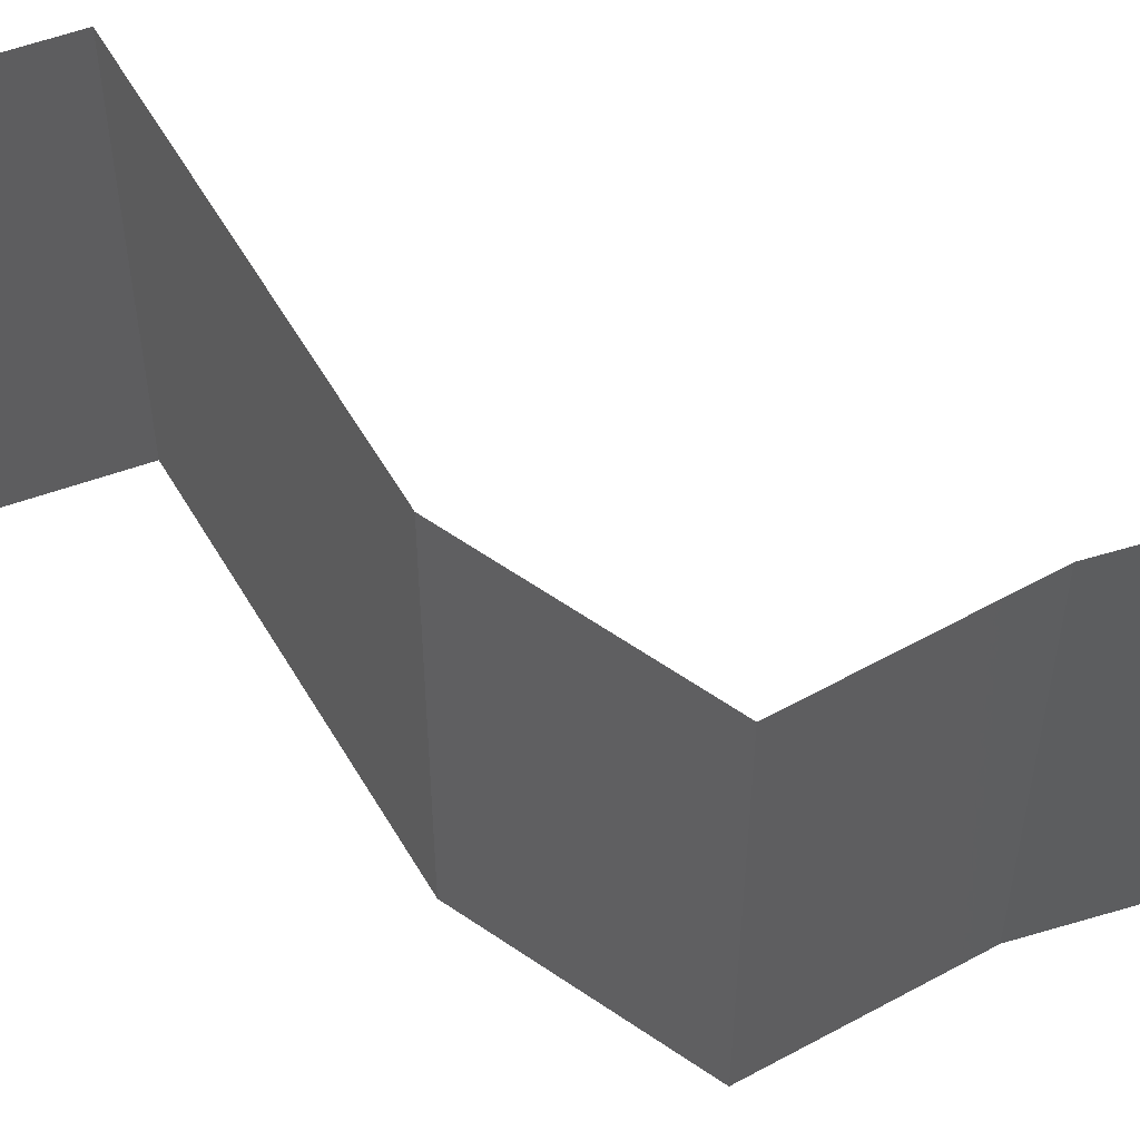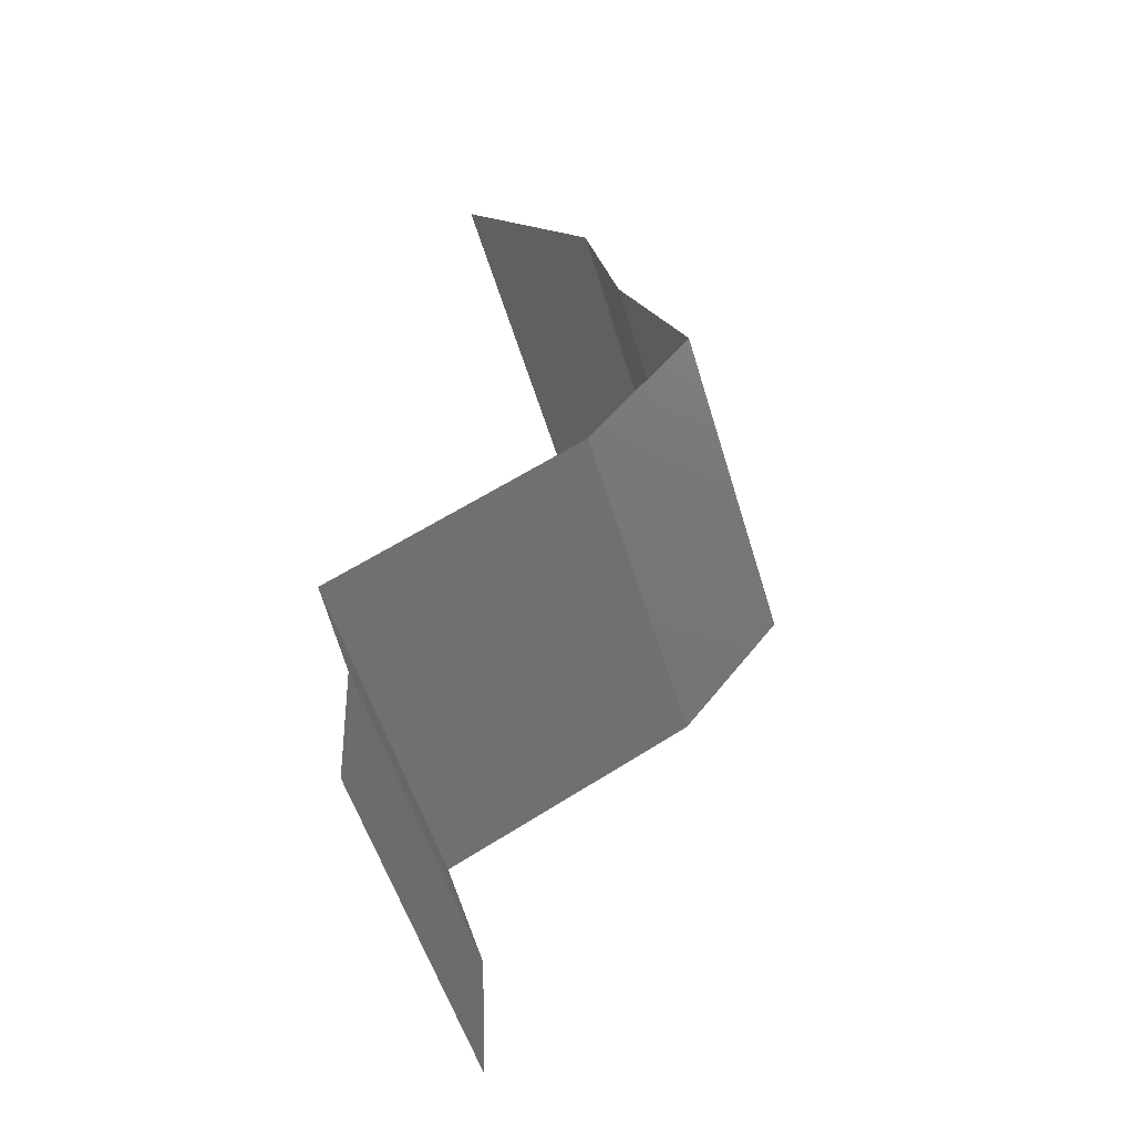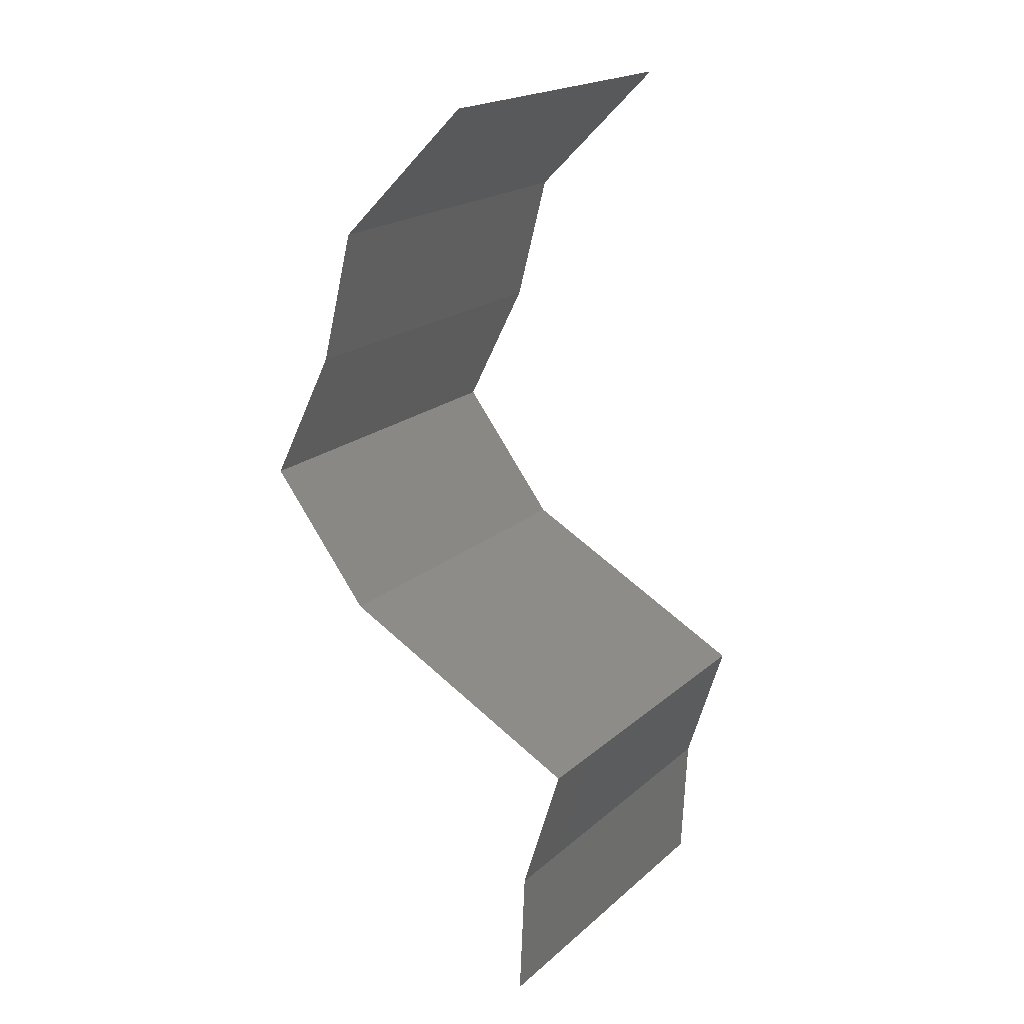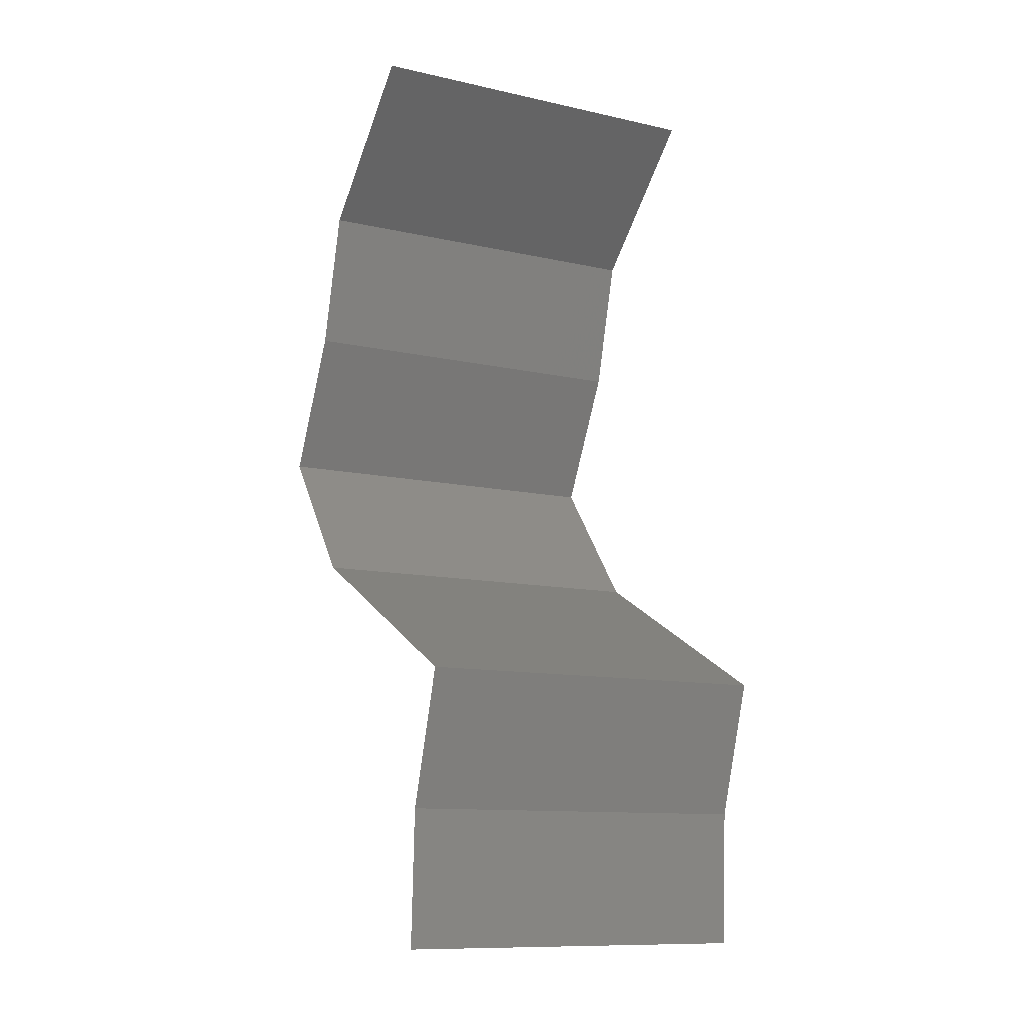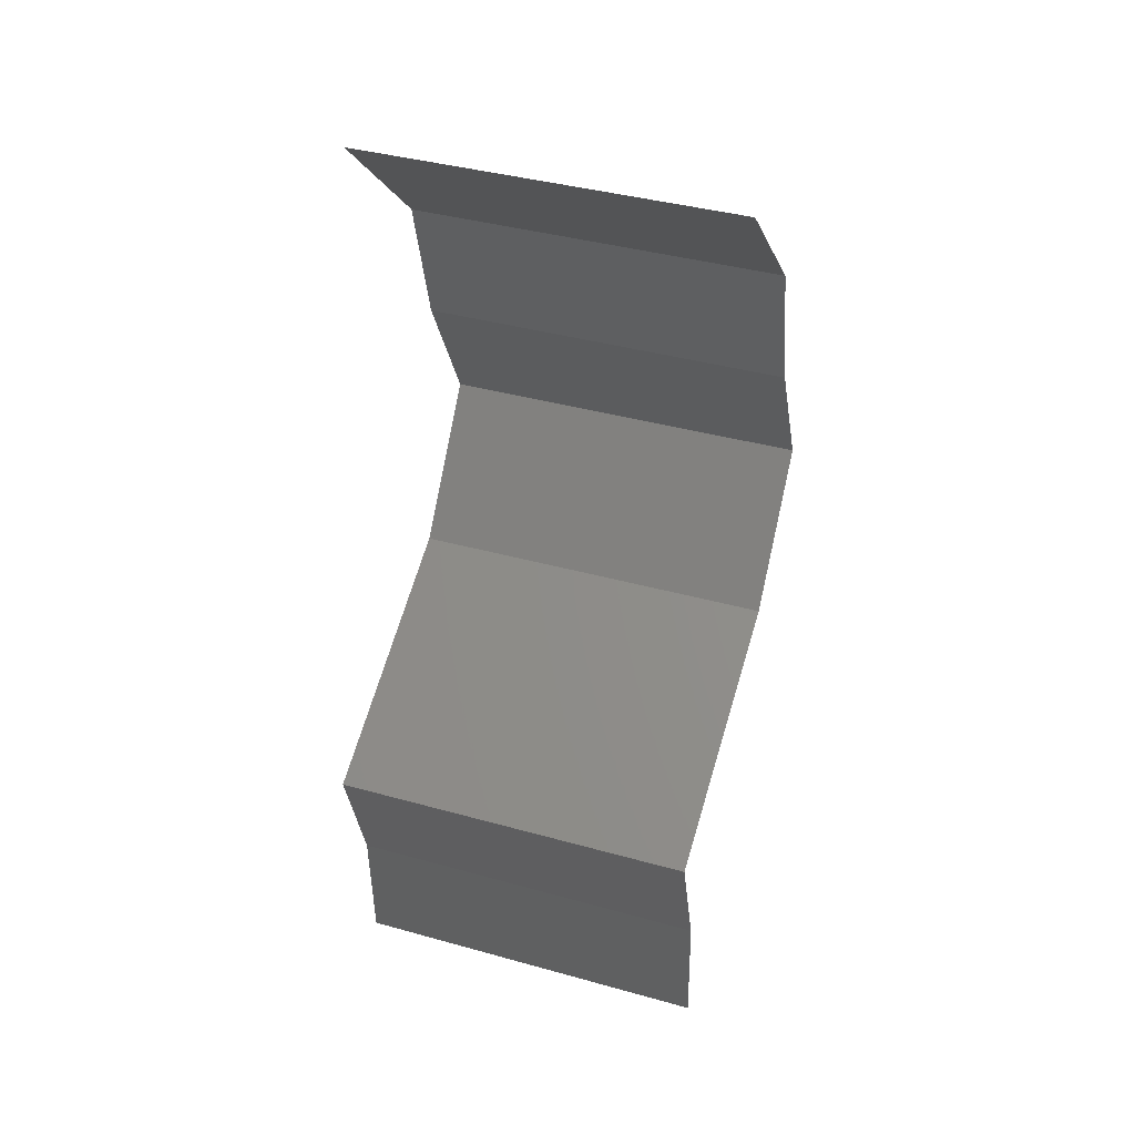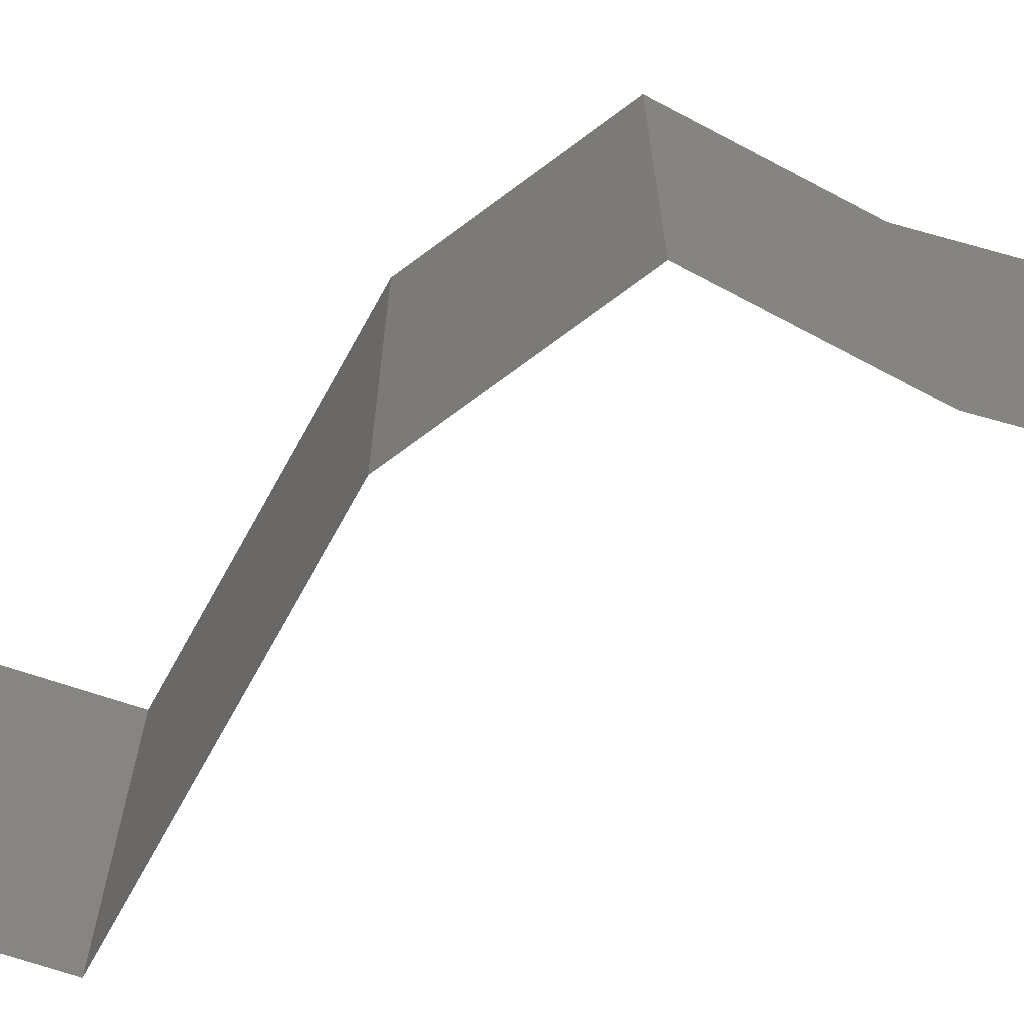
<metadata>
{"format":"stl","ext":"stl","renderer":"f3d","projection":"perspective","resolution":1024,"background":"white","views":[{"elev":60.3,"azim":87.5,"up":"+Z"},{"elev":-53.7,"azim":16.5,"up":"+Y"},{"elev":19.8,"azim":-146.7,"up":"+Y"},{"elev":-11.2,"azim":-119.0,"up":"+Y"},{"elev":39.6,"azim":-70.9,"up":"+Y"},{"elev":-72.5,"azim":89.0,"up":"+Z"}]}
</metadata>
<code>
# stl→obj: 41 verts, 60 faces
v 0.03036 0.05841 0
v 0.03775 0.05111 0
v 0.03406 0.05476 0.005
v 0.03775 0.05111 0.02
v 0.03036 0.05841 0.02
v 0.03406 0.05476 0.015
v 0.03036 0.05841 0.01
v 0.03775 0.05111 0.01
v 0.0387 0.04746 0.015
v 0.03965 0.04381 0
v 0.03965 0.04381 0.01
v 0.0387 0.04746 0.005
v 0.03965 0.04381 0.02
v 0.0415 0.04016 0.015
v 0.04335 0.0365 0
v 0.04335 0.0365 0.01
v 0.0415 0.04016 0.005
v 0.04335 0.0365 0.02
v 0.03771 0.0292 0
v 0.03771 0.0292 0.01
v 0.04053 0.03285 0.005
v 0.04053 0.03285 0.015
v 0.03771 0.0292 0.02
v 0.03084 0.02555 0
v 0.02397 0.0219 0
v 0.03088 0.02557 0.007994
v 0.02397 0.0219 0.01
v 0.03314 0.02678 0.0144
v 0.02397 0.0219 0.02
v 0.02856 0.02434 0.01448
v 0.03084 0.02555 0.02
v 0.02509 0.01825 0.015
v 0.02622 0.0146 0
v 0.02622 0.0146 0.01
v 0.02509 0.01825 0.005
v 0.02622 0.0146 0.02
v 0.02653 0.007301 0
v 0.02637 0.01095 0.005
v 0.02653 0.007301 0.02
v 0.02637 0.01095 0.015
v 0.02653 0.007301 0.01
f 1 2 3
f 4 5 6
f 7 3 6
f 3 8 6
f 5 7 6
f 2 8 3
f 7 1 3
f 8 4 6
f 4 8 9
f 10 11 12
f 8 2 12
f 11 13 9
f 11 8 12
f 8 11 9
f 13 4 9
f 2 10 12
f 13 11 14
f 15 16 17
f 11 10 17
f 16 18 14
f 18 13 14
f 16 11 17
f 10 15 17
f 11 16 14
f 19 20 21
f 18 16 22
f 16 15 21
f 20 23 22
f 16 20 22
f 15 19 21
f 20 16 21
f 23 18 22
f 24 25 26
f 19 24 26
f 25 27 26
f 20 19 26
f 23 20 28
f 27 29 30
f 29 31 30
f 31 23 28
f 28 20 26
f 28 26 30
f 26 27 30
f 31 28 30
f 29 27 32
f 33 34 35
f 27 25 35
f 34 36 32
f 36 29 32
f 34 27 35
f 27 34 32
f 25 33 35
f 33 37 38
f 39 36 40
f 34 41 40
f 41 34 38
f 34 33 38
f 36 34 40
f 37 41 38
f 41 39 40

</code>
